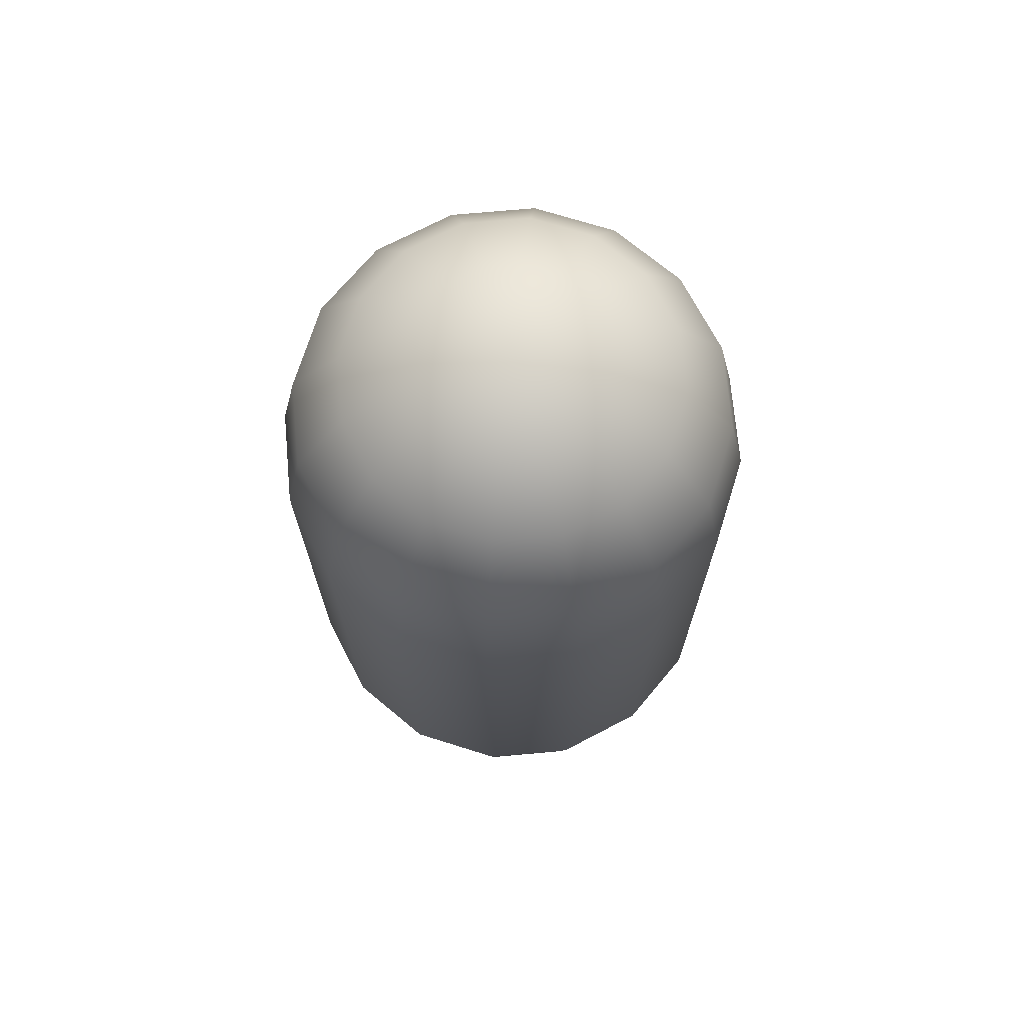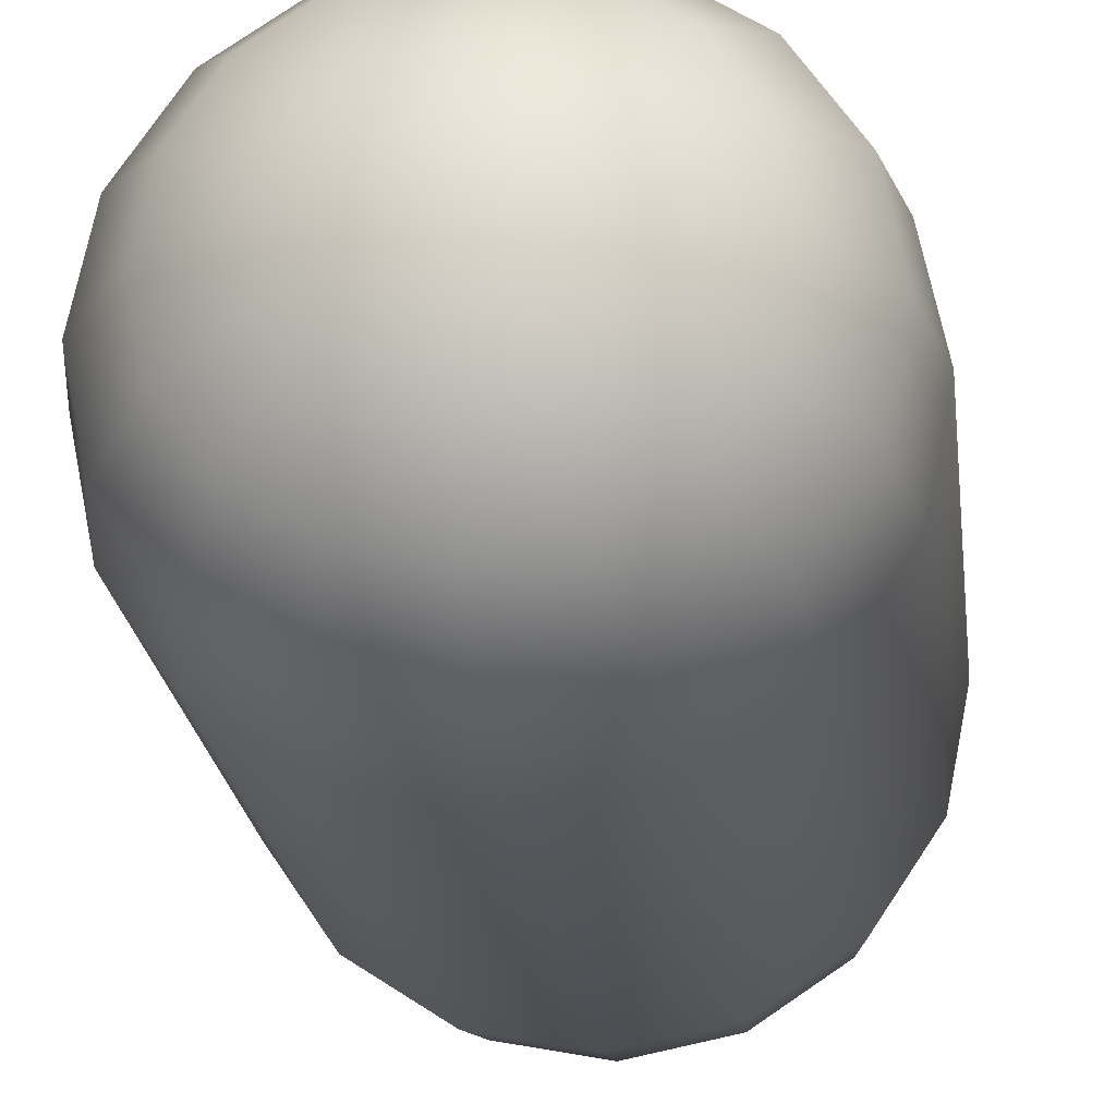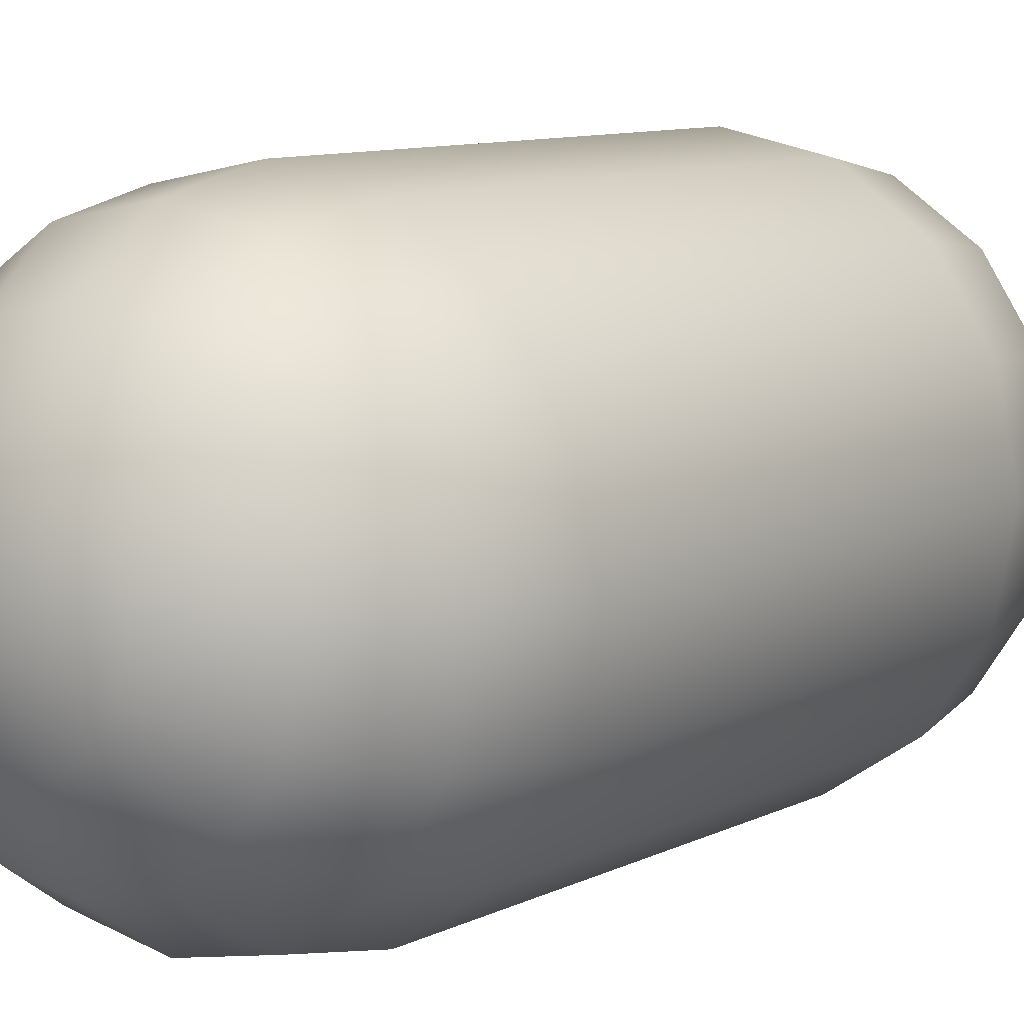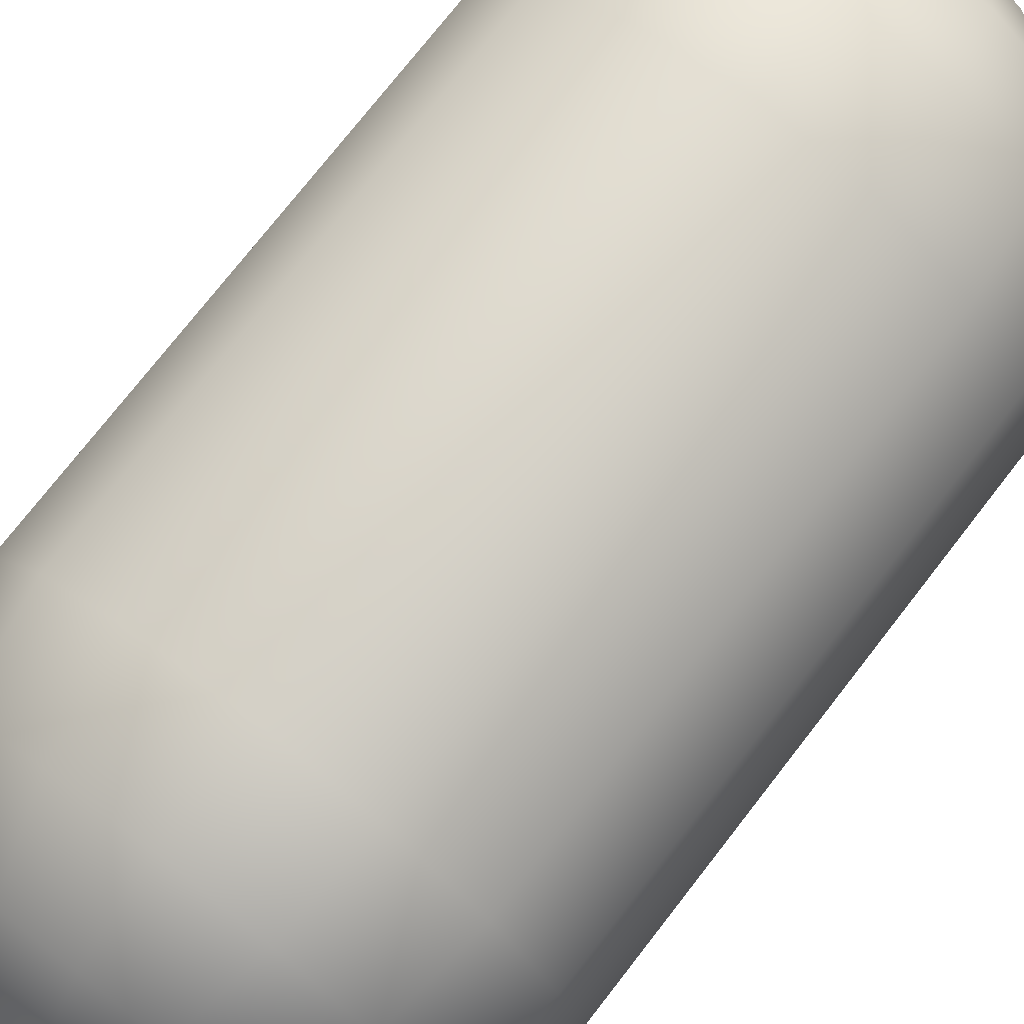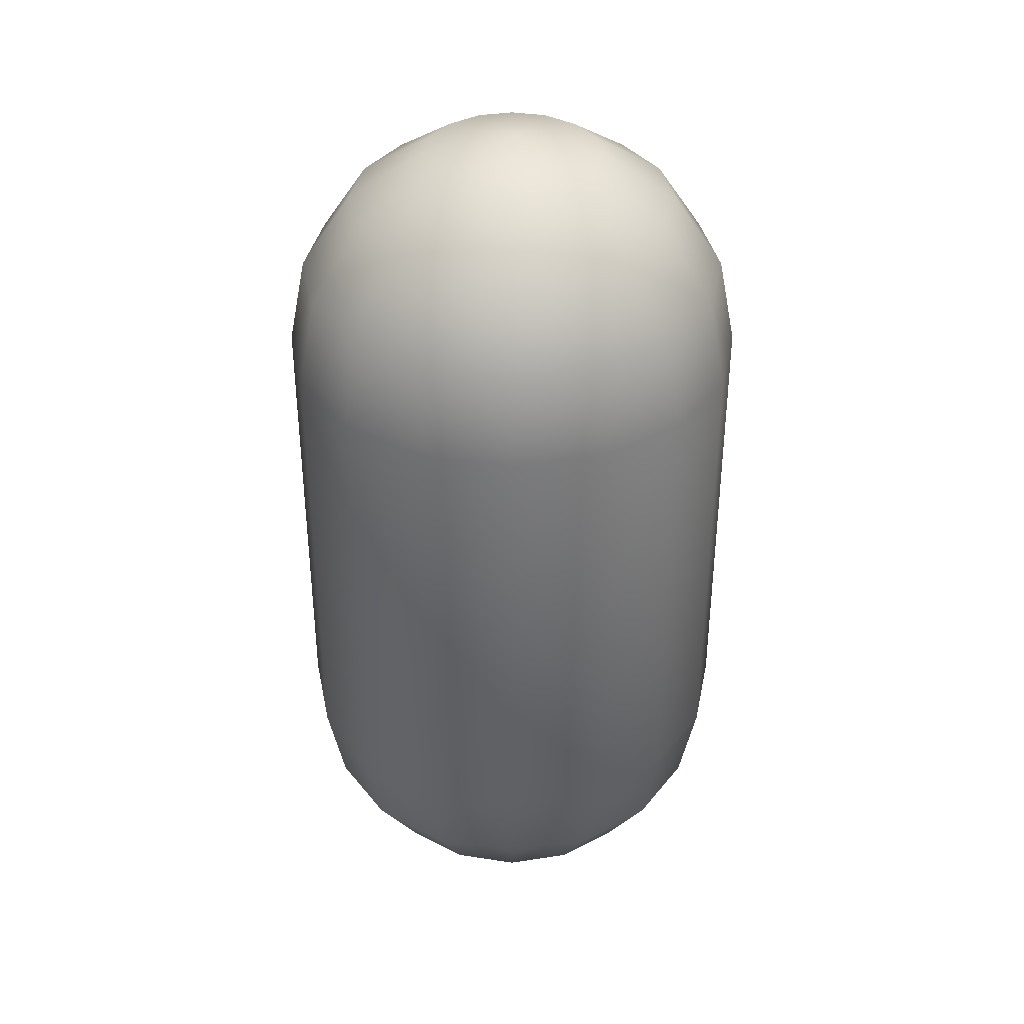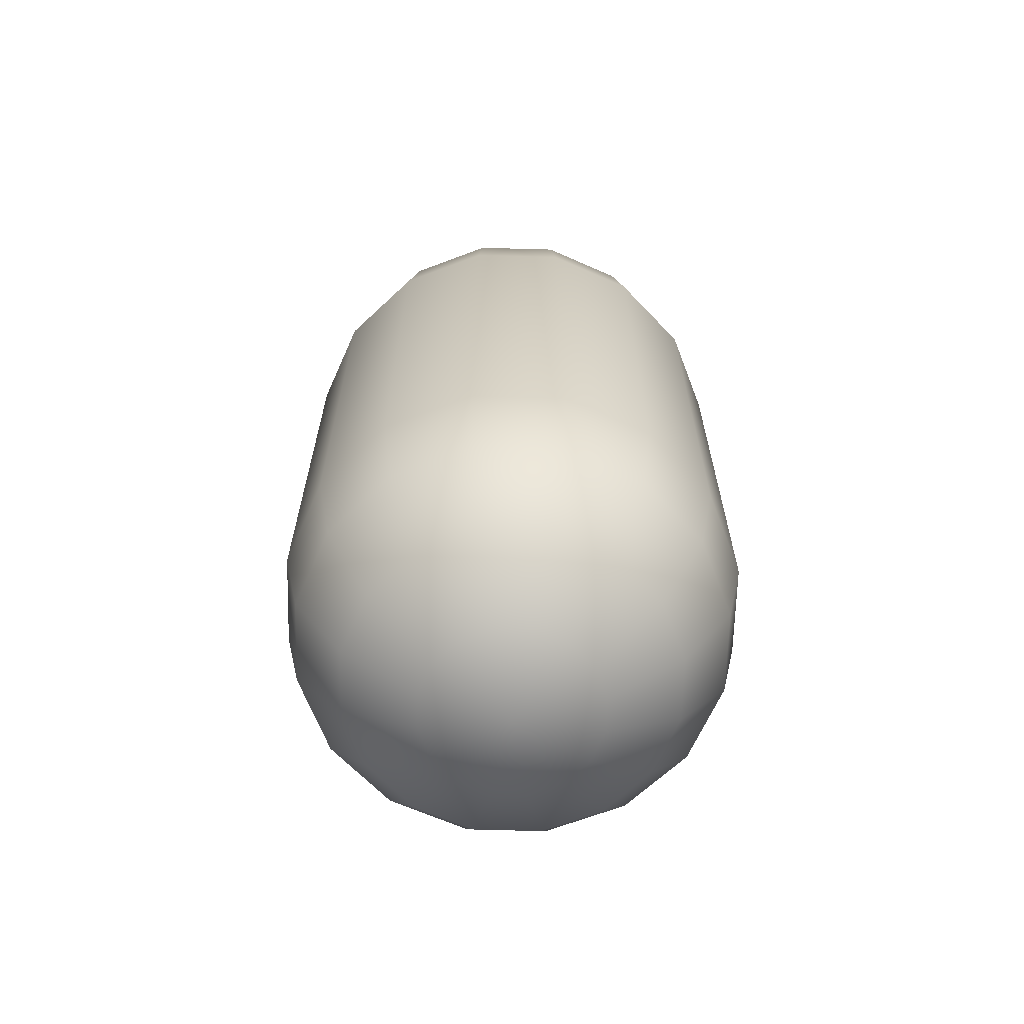
<metadata>
{"format":"obj","ext":"obj","renderer":"f3d","projection":"perspective","resolution":1024,"background":"white","views":[{"elev":71.2,"azim":28.6,"up":"+Y"},{"elev":-22.1,"azim":6.7,"up":"+Z"},{"elev":9.1,"azim":36.9,"up":"+Z"},{"elev":74.4,"azim":37.8,"up":"+Z"},{"elev":37.4,"azim":135.0,"up":"+Y"},{"elev":-65.6,"azim":122.2,"up":"+Y"}]}
</metadata>
<code>
o Sphere.001
v 0 -0.6913 0.4619
v 0 -0.5 0.5
v 0.07322 -0.9619 0.1768
v 0.1353 -0.8536 0.3266
v 0.1768 -0.6913 0.4268
v 0.1353 -0.9619 0.1353
v 0.25 -0.8536 0.25
v 0.3266 -0.6913 0.3266
v 0.1768 -0.9619 0.07322
v 0.3266 -0.8536 0.1353
v 0.4268 -0.6913 0.1768
v 0.1913 -0.9619 -0
v 0.3536 -0.8536 -0
v 0.4619 -0.6913 -0
v 0.5 -0.5 -0
v 0.1768 -0.9619 -0.07322
v 0.3266 -0.8536 -0.1353
v 0.4268 -0.6913 -0.1768
v 0.4619 -0.5 -0.1913
v 0.1353 -0.9619 -0.1353
v 0.25 -0.8536 -0.25
v 0.3266 -0.6913 -0.3266
v 0.3536 -0.5 -0.3536
v 0.07322 -0.9619 -0.1768
v 0.1353 -0.8536 -0.3266
v 0.1768 -0.6913 -0.4268
v 0.1913 -0.5 -0.4619
v -0 -0.9619 -0.1913
v -0 -0.8536 -0.3536
v -0 -0.6913 -0.4619
v -0 -0.5 -0.5
v 0 -1 -0
v -0.07322 -0.9619 -0.1768
v -0.1353 -0.8536 -0.3266
v -0.1768 -0.6913 -0.4268
v -0.1913 -0.5 -0.4619
v -0.1353 -0.9619 -0.1353
v -0.25 -0.8536 -0.25
v -0.3266 -0.6913 -0.3266
v -0.3536 -0.5 -0.3536
v -0.1768 -0.9619 -0.07322
v -0.3266 -0.8536 -0.1353
v -0.4268 -0.6913 -0.1768
v -0.4619 -0.5 -0.1913
v -0.1913 -0.9619 -0
v -0.3536 -0.8536 0
v -0.4619 -0.6913 0
v -0.1768 -0.9619 0.07322
v -0.3266 -0.8536 0.1353
v -0.4268 -0.6913 0.1768
v -0.1353 -0.9619 0.1353
v -0.25 -0.8536 0.25
v -0.3266 -0.6913 0.3266
v -0.07322 -0.9619 0.1768
v -0.1353 -0.8536 0.3266
v -0.1768 -0.6913 0.4268
v 0 -0.9619 0.1913
v 0 -0.8536 0.3536
v 0.1913 0.5 -0.4619
v 0.3536 0.5 -0.3536
v 0.4619 0.5 -0.1913
v 0.5 0.5 0
v 0.4619 -0.5 0.1913
v 0.3536 -0.5 0.3536
v 0.1913 -0.5 0.4619
v 0.1913 0.5 0.4619
v 0 0.5 0.5
v -0.1913 -0.5 0.4619
v -0.3536 -0.5 0.3536
v -0.4619 -0.5 0.1913
v -0.5 -0.5 0
v -0.3536 0.5 -0.3536
v -0.1913 0.5 -0.4619
v 0 0.6913 -0.4619
v 0 0.5 -0.5
v 0.07322 0.9619 -0.1768
v 0.1353 0.8536 -0.3266
v 0.1768 0.6913 -0.4268
v 0.1353 0.9619 -0.1353
v 0.25 0.8536 -0.25
v 0.3266 0.6913 -0.3266
v 0.1768 0.9619 -0.07322
v 0.3266 0.8536 -0.1353
v 0.4268 0.6913 -0.1768
v 0.1913 0.9619 0
v 0.3536 0.8536 0
v 0.4619 0.6913 0
v 0.1768 0.9619 0.07322
v 0.3266 0.8536 0.1353
v 0.4268 0.6913 0.1768
v 0.4619 0.5 0.1913
v 0.1353 0.9619 0.1353
v 0.25 0.8536 0.25
v 0.3266 0.6913 0.3266
v 0.3536 0.5 0.3536
v 0.07322 0.9619 0.1768
v 0.1353 0.8536 0.3266
v 0.1768 0.6913 0.4268
v -0 0.9619 0.1913
v -0 0.8536 0.3536
v -0 0.6913 0.4619
v 0 1 0
v -0.07322 0.9619 0.1768
v -0.1353 0.8536 0.3266
v -0.1768 0.6913 0.4268
v -0.1913 0.5 0.4619
v -0.1353 0.9619 0.1353
v -0.25 0.8536 0.25
v -0.3266 0.6913 0.3266
v -0.3536 0.5 0.3536
v -0.1768 0.9619 0.07322
v -0.3266 0.8536 0.1353
v -0.4268 0.6913 0.1768
v -0.4619 0.5 0.1913
v -0.1913 0.9619 -0
v -0.3536 0.8536 -0
v -0.4619 0.6913 -0
v -0.5 0.5 -0
v -0.1768 0.9619 -0.07322
v -0.3266 0.8536 -0.1353
v -0.4268 0.6913 -0.1768
v -0.4619 0.5 -0.1913
v -0.1353 0.9619 -0.1353
v -0.25 0.8536 -0.25
v -0.3266 0.6913 -0.3266
v -0.07322 0.9619 -0.1768
v -0.1353 0.8536 -0.3266
v -0.1768 0.6913 -0.4268
v 0 0.9619 -0.1913
v 0 0.8536 -0.3536
f 1 58 4 5
f 57 32 3
f 2 1 5 65
f 58 57 3 4
f 5 4 7 8
f 3 32 6
f 65 5 8 64
f 4 3 6 7
f 64 8 11 63
f 7 6 9 10
f 8 7 10 11
f 6 32 9
f 10 9 12 13
f 11 10 13 14
f 9 32 12
f 63 11 14 15
f 14 13 17 18
f 12 32 16
f 15 14 18 19
f 13 12 16 17
f 16 32 20
f 19 18 22 23
f 17 16 20 21
f 18 17 21 22
f 23 22 26 27
f 21 20 24 25
f 22 21 25 26
f 20 32 24
f 26 25 29 30
f 24 32 28
f 27 26 30 31
f 25 24 28 29
f 30 29 34 35
f 28 32 33
f 31 30 35 36
f 29 28 33 34
f 36 35 39 40
f 34 33 37 38
f 35 34 38 39
f 33 32 37
f 40 39 43 44
f 38 37 41 42
f 39 38 42 43
f 37 32 41
f 43 42 46 47
f 41 32 45
f 44 43 47 71
f 42 41 45 46
f 47 46 49 50
f 45 32 48
f 71 47 50 70
f 46 45 48 49
f 70 50 53 69
f 49 48 51 52
f 50 49 52 53
f 48 32 51
f 52 51 54 55
f 53 52 55 56
f 51 32 54
f 69 53 56 68
f 56 55 58 1
f 54 32 57
f 68 56 1 2
f 55 54 57 58
f 31 75 59 27
f 27 59 60 23
f 23 60 61 19
f 19 61 62 15
f 15 62 91 63
f 63 91 95 64
f 64 95 66 65
f 65 66 67 2
f 2 67 106 68
f 68 106 110 69
f 69 110 114 70
f 70 114 118 71
f 71 118 122 44
f 44 122 72 40
f 40 72 73 36
f 36 73 75 31
f 74 130 77 78
f 129 102 76
f 75 74 78 59
f 130 129 76 77
f 78 77 80 81
f 76 102 79
f 59 78 81 60
f 77 76 79 80
f 60 81 84 61
f 80 79 82 83
f 81 80 83 84
f 79 102 82
f 83 82 85 86
f 84 83 86 87
f 82 102 85
f 61 84 87 62
f 87 86 89 90
f 85 102 88
f 62 87 90 91
f 86 85 88 89
f 88 102 92
f 91 90 94 95
f 89 88 92 93
f 90 89 93 94
f 95 94 98 66
f 93 92 96 97
f 94 93 97 98
f 92 102 96
f 98 97 100 101
f 96 102 99
f 66 98 101 67
f 97 96 99 100
f 101 100 104 105
f 99 102 103
f 67 101 105 106
f 100 99 103 104
f 106 105 109 110
f 104 103 107 108
f 105 104 108 109
f 103 102 107
f 110 109 113 114
f 108 107 111 112
f 109 108 112 113
f 107 102 111
f 113 112 116 117
f 111 102 115
f 114 113 117 118
f 112 111 115 116
f 117 116 120 121
f 115 102 119
f 118 117 121 122
f 116 115 119 120
f 122 121 125 72
f 120 119 123 124
f 121 120 124 125
f 119 102 123
f 124 123 126 127
f 125 124 127 128
f 123 102 126
f 72 125 128 73
f 128 127 130 74
f 126 102 129
f 73 128 74 75
f 127 126 129 130

</code>
